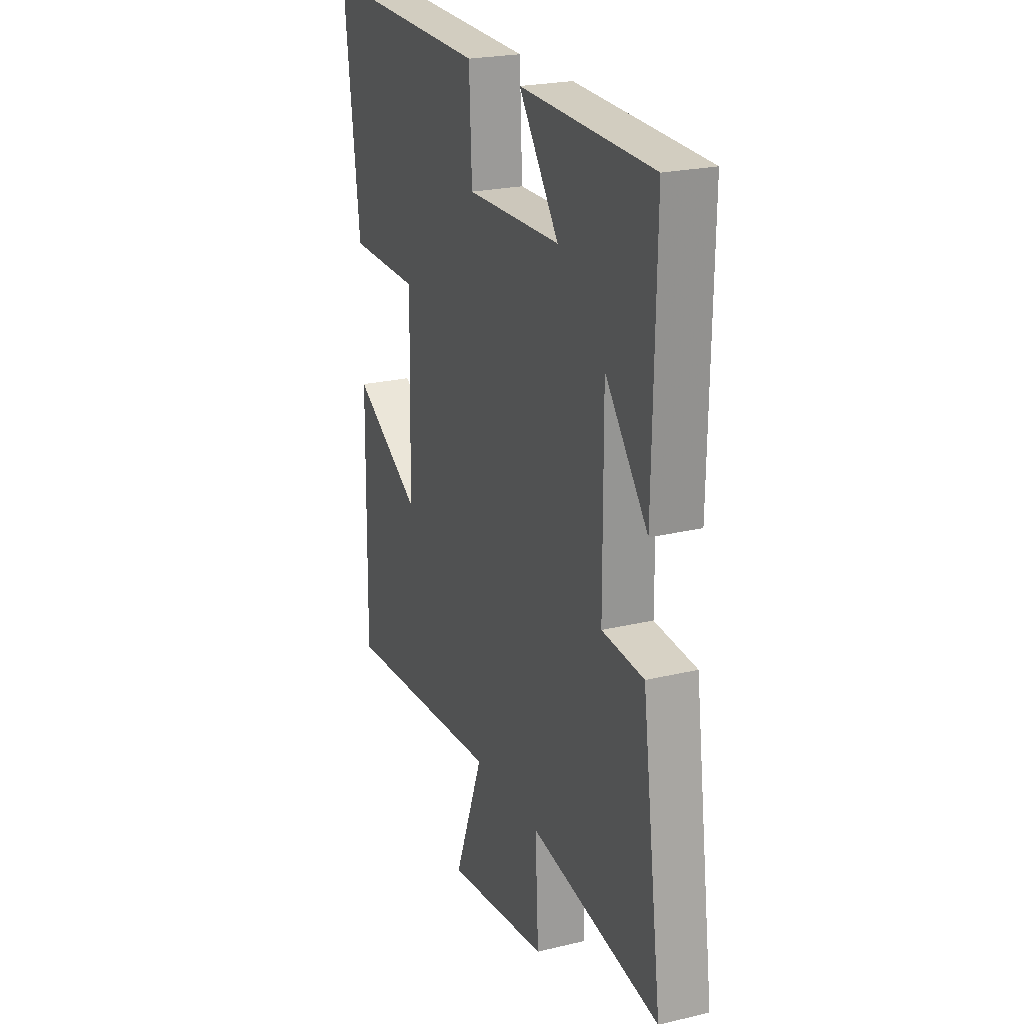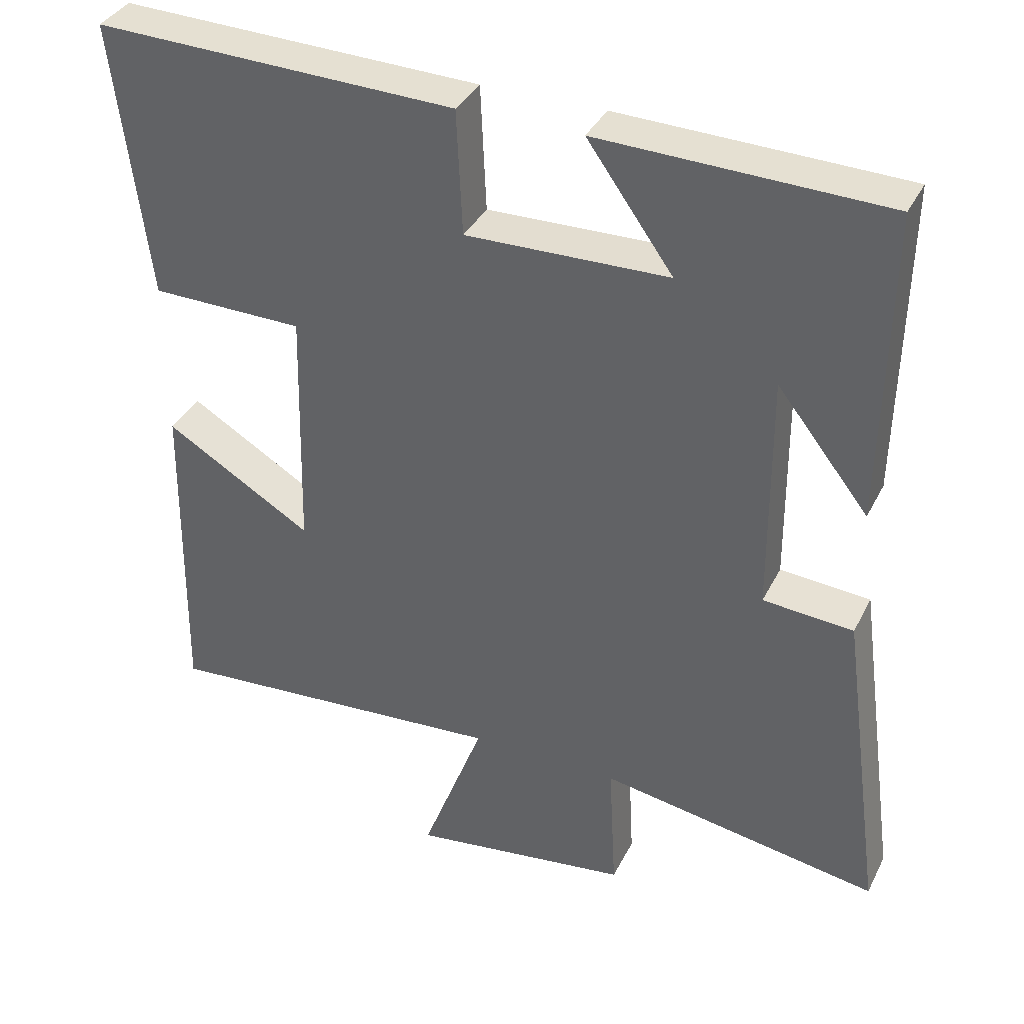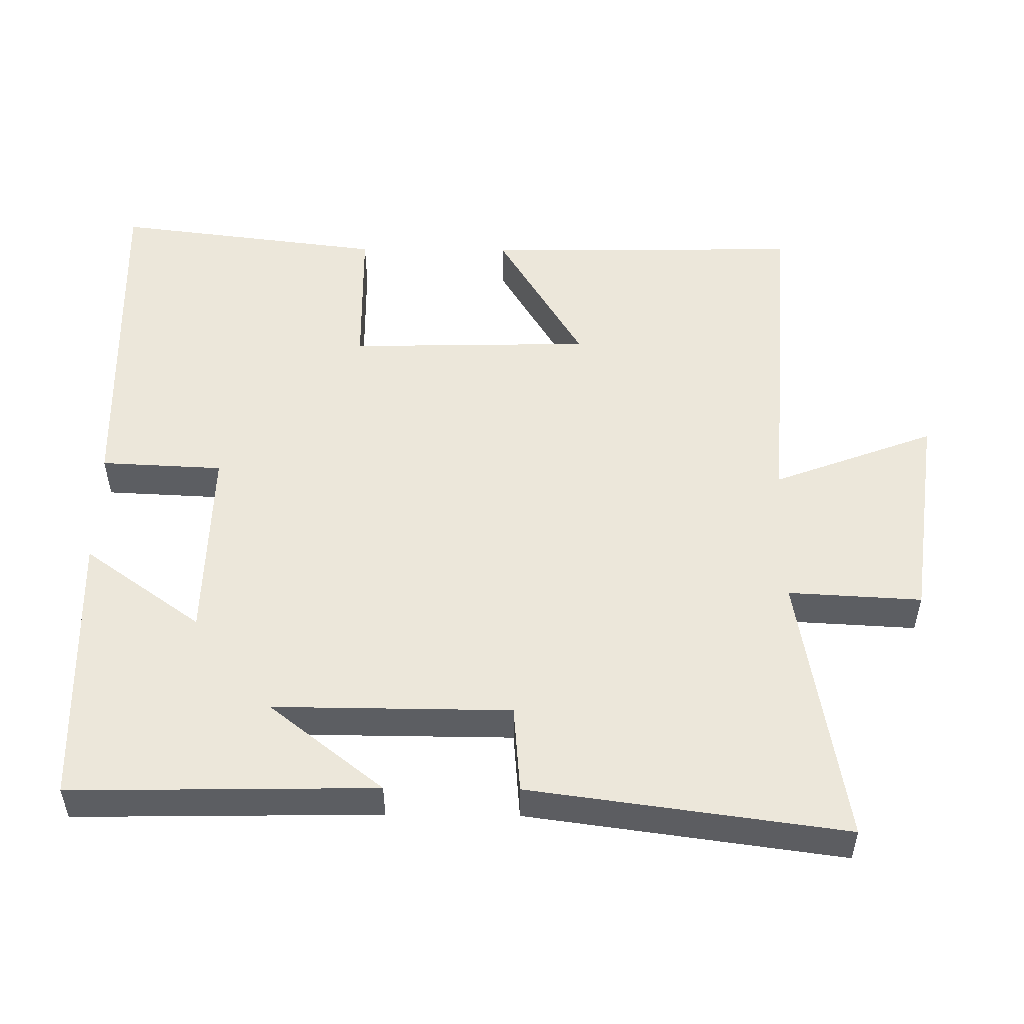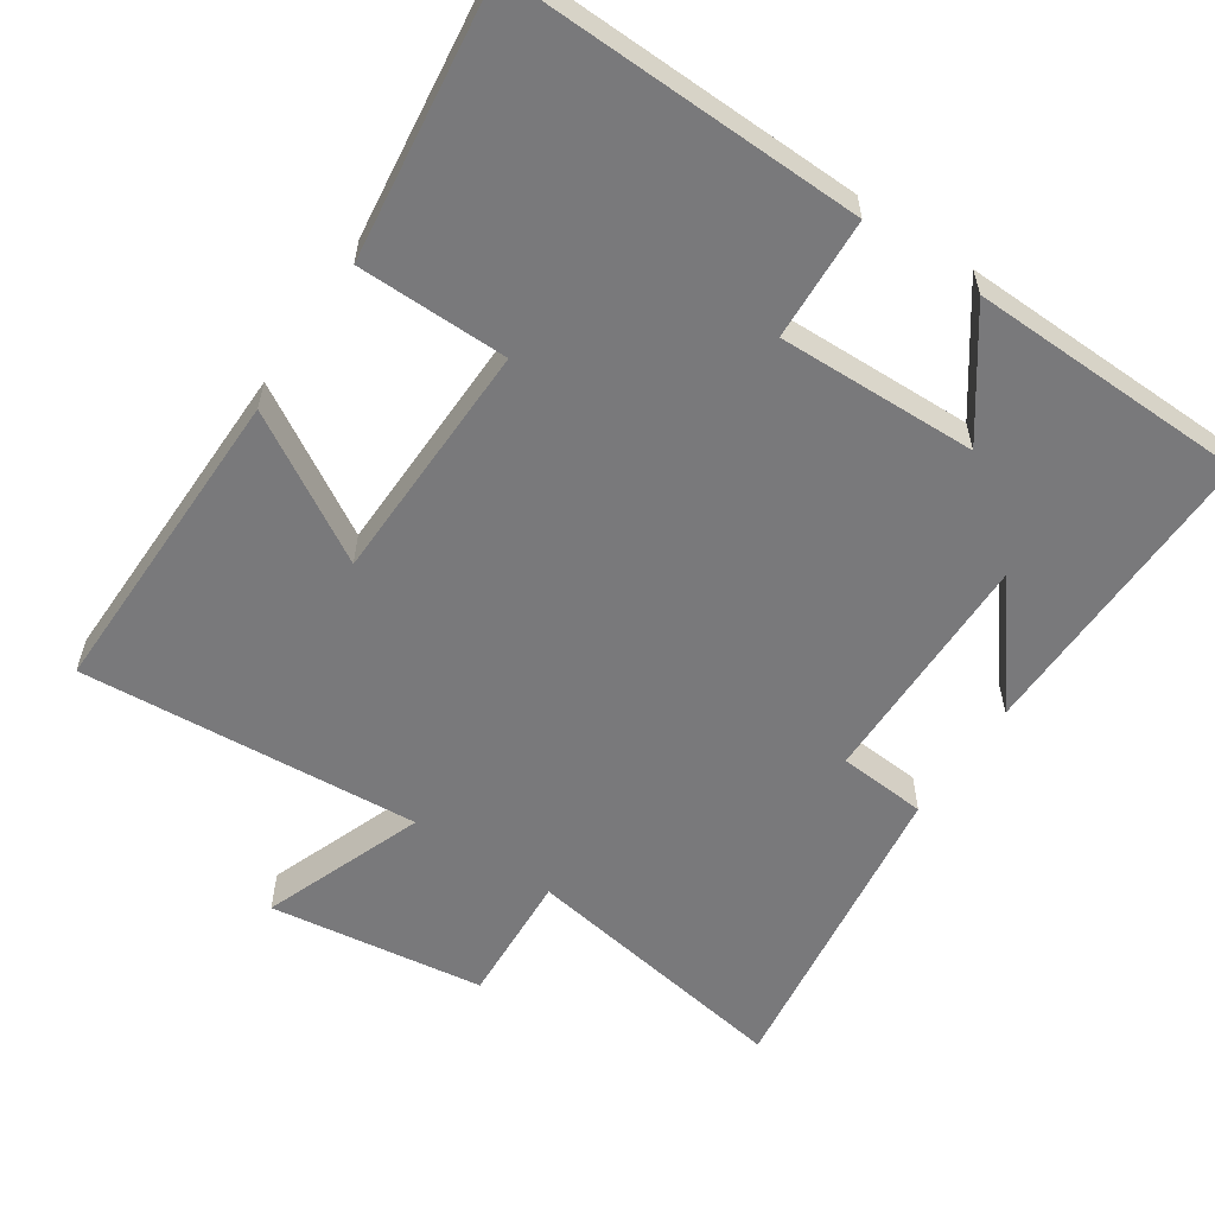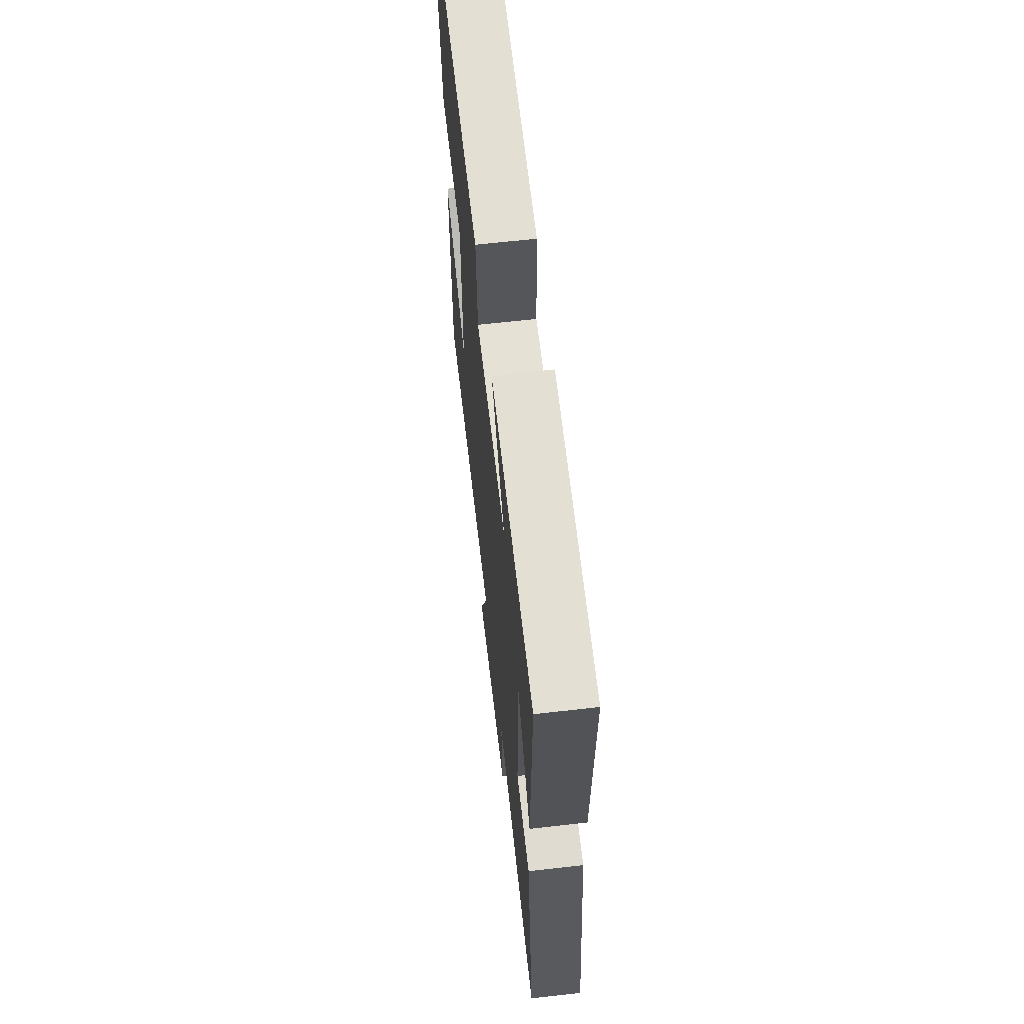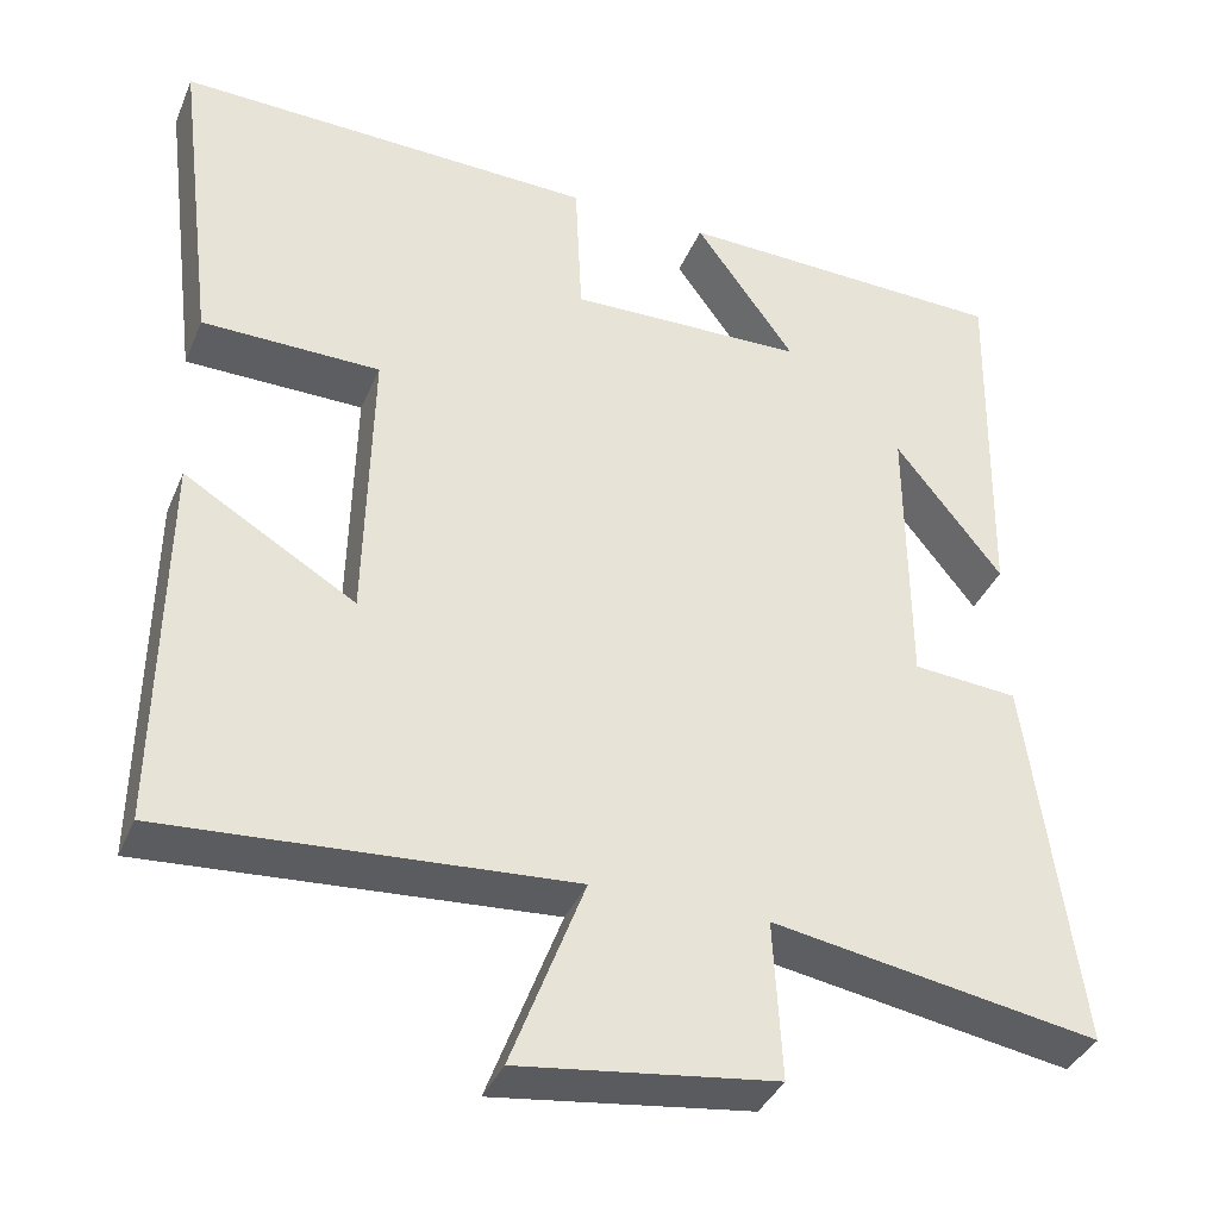
<metadata>
{"format":"obj","ext":"obj","renderer":"f3d","projection":"perspective","resolution":1024,"background":"white","views":[{"elev":22.8,"azim":67.6,"up":"+Z"},{"elev":36.5,"azim":24.1,"up":"+Z"},{"elev":52.1,"azim":90.6,"up":"+Y"},{"elev":-57.9,"azim":-33.6,"up":"+Y"},{"elev":65.4,"azim":83.5,"up":"+Z"},{"elev":-37.4,"azim":-21.2,"up":"+Z"}]}
</metadata>
<code>
v -0.507 0.07 -0.533
v -0.5 0.07 -0.086
v -0.298 0.07 -0.207
v -0.29 0.07 0.133
v -0.5 0.07 0.136
v -0.547 0.07 0.515
v -0.052 0.07 0.5
v -0.044 0.07 0.329
v 0.234 0.07 0.335
v 0.116 0.07 0.5
v 0.508 0.07 0.488
v 0.5 0.07 0.06
v 0.374 0.07 0.22
v 0.376 0.07 -0.112
v 0.5 0.07 -0.122
v 0.56 0.07 -0.565
v 0.175 0.07 -0.5
v 0.185 0.07 -0.687
v -0.117 0.07 -0.727
v -0.031 0.07 -0.5
v -0.507 0 -0.533
v -0.5 0 -0.086
v -0.298 0 -0.207
v -0.29 0 0.133
v -0.5 0 0.136
v -0.547 0 0.515
v -0.052 0 0.5
v -0.044 0 0.329
v 0.234 0 0.335
v 0.116 0 0.5
v 0.508 0 0.488
v 0.5 0 0.06
v 0.374 0 0.22
v 0.376 0 -0.112
v 0.5 0 -0.122
v 0.56 0 -0.565
v 0.175 0 -0.5
v 0.185 0 -0.687
v -0.117 0 -0.727
v -0.031 0 -0.5
f 17 18 19 20
f 14 15 16 17
f 13 14 17 20
f 11 12 13
f 9 10 11 13
f 8 9 13 20
f 6 7 8
f 5 6 8
f 4 5 8
f 3 4 8 20
f 1 2 3 20
f 40 39 38 37
f 37 36 35 34
f 40 37 34 33
f 33 32 31
f 33 31 30 29
f 40 33 29 28
f 28 27 26
f 28 26 25
f 28 25 24
f 40 28 24 23
f 40 23 22 21
f 1 21 22 2
f 2 22 23 3
f 3 23 24 4
f 4 24 25 5
f 5 25 26 6
f 6 26 27 7
f 7 27 28 8
f 8 28 29 9
f 9 29 30 10
f 10 30 31 11
f 11 31 32 12
f 12 32 33 13
f 13 33 34 14
f 14 34 35 15
f 15 35 36 16
f 16 36 37 17
f 17 37 38 18
f 18 38 39 19
f 19 39 40 20
f 20 40 21 1

</code>
